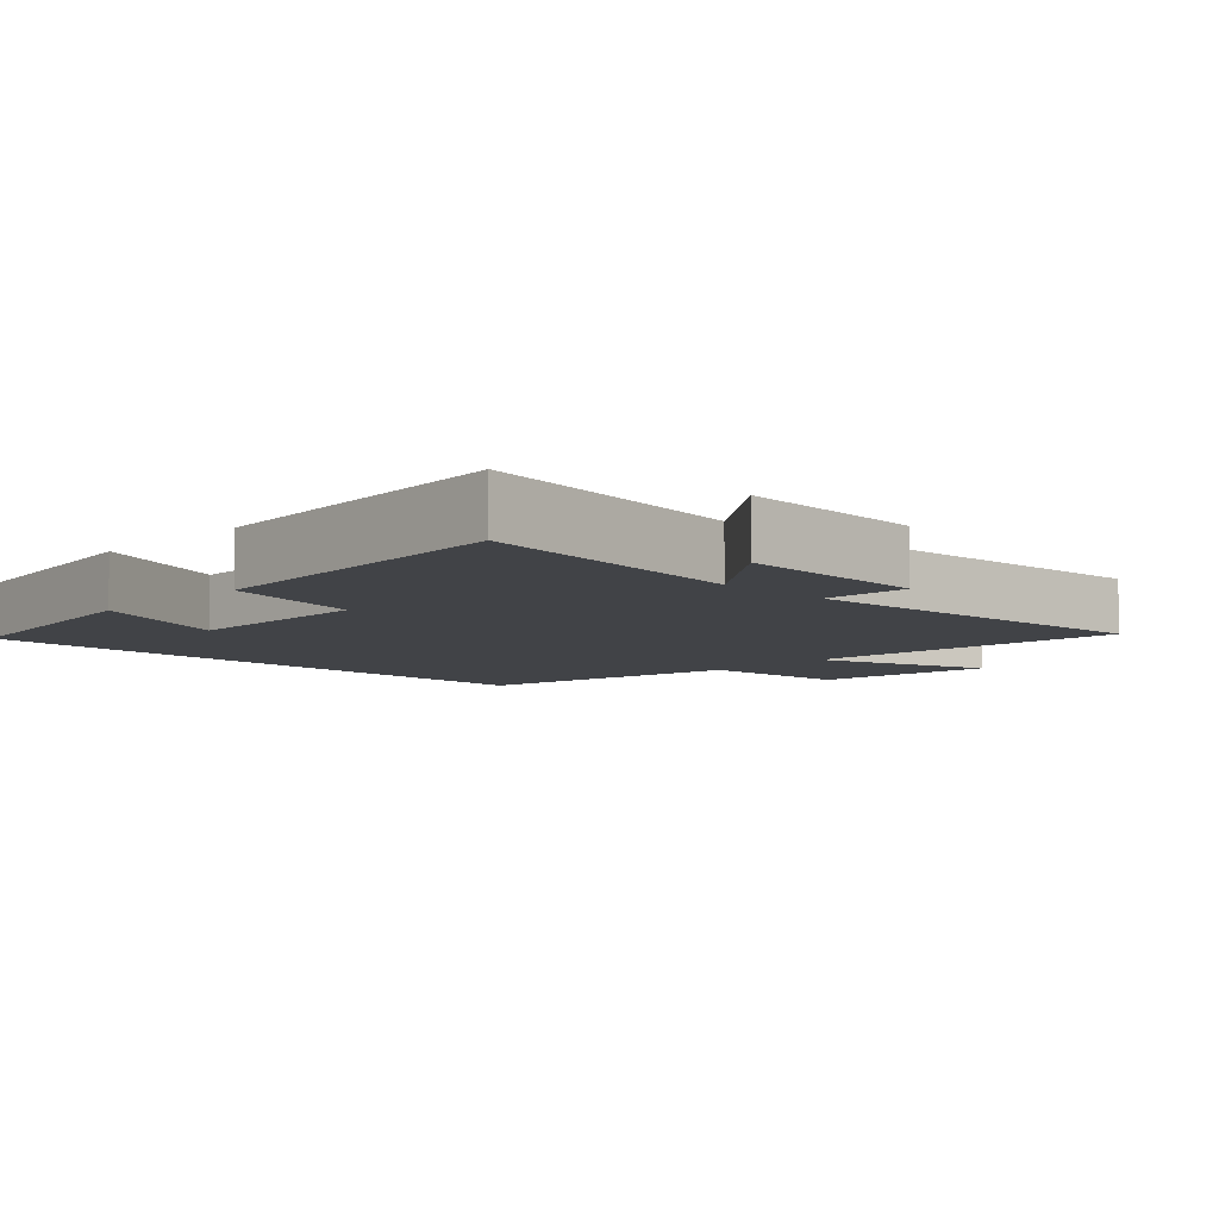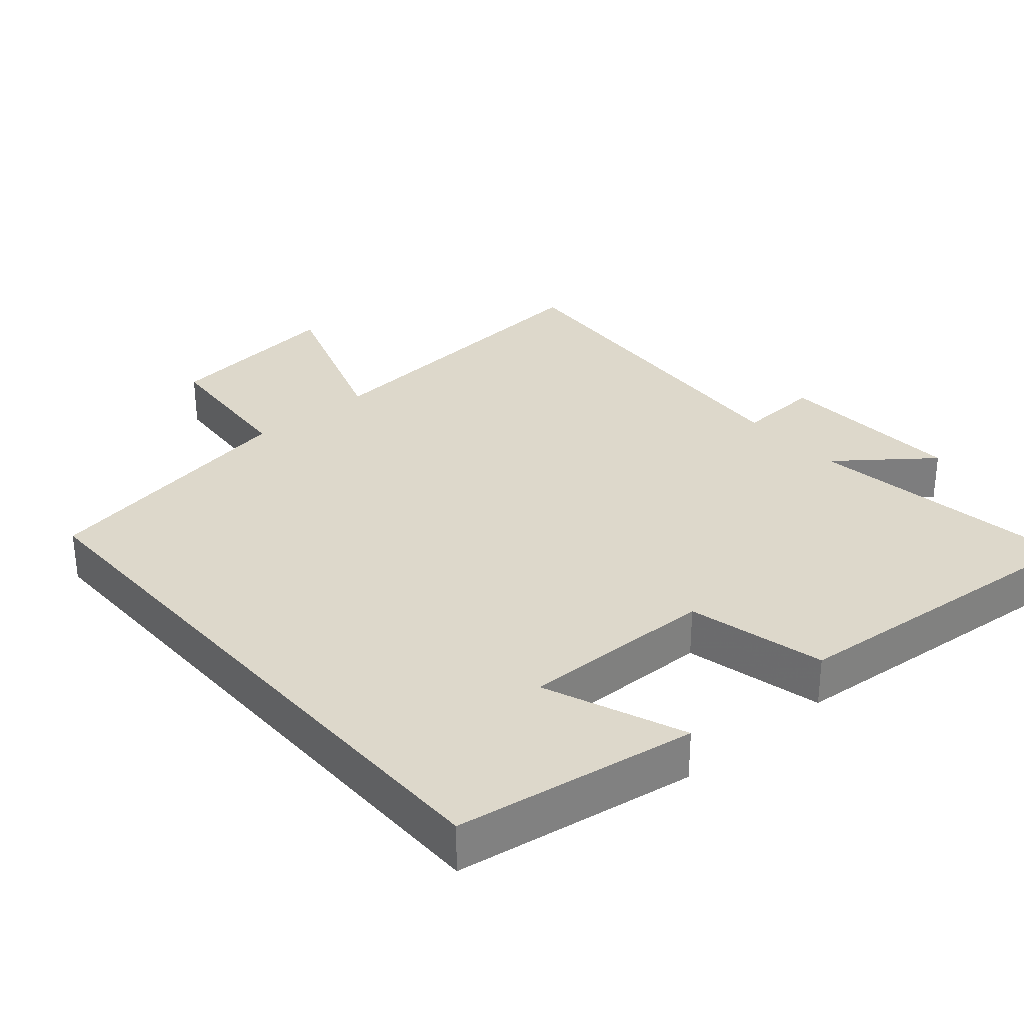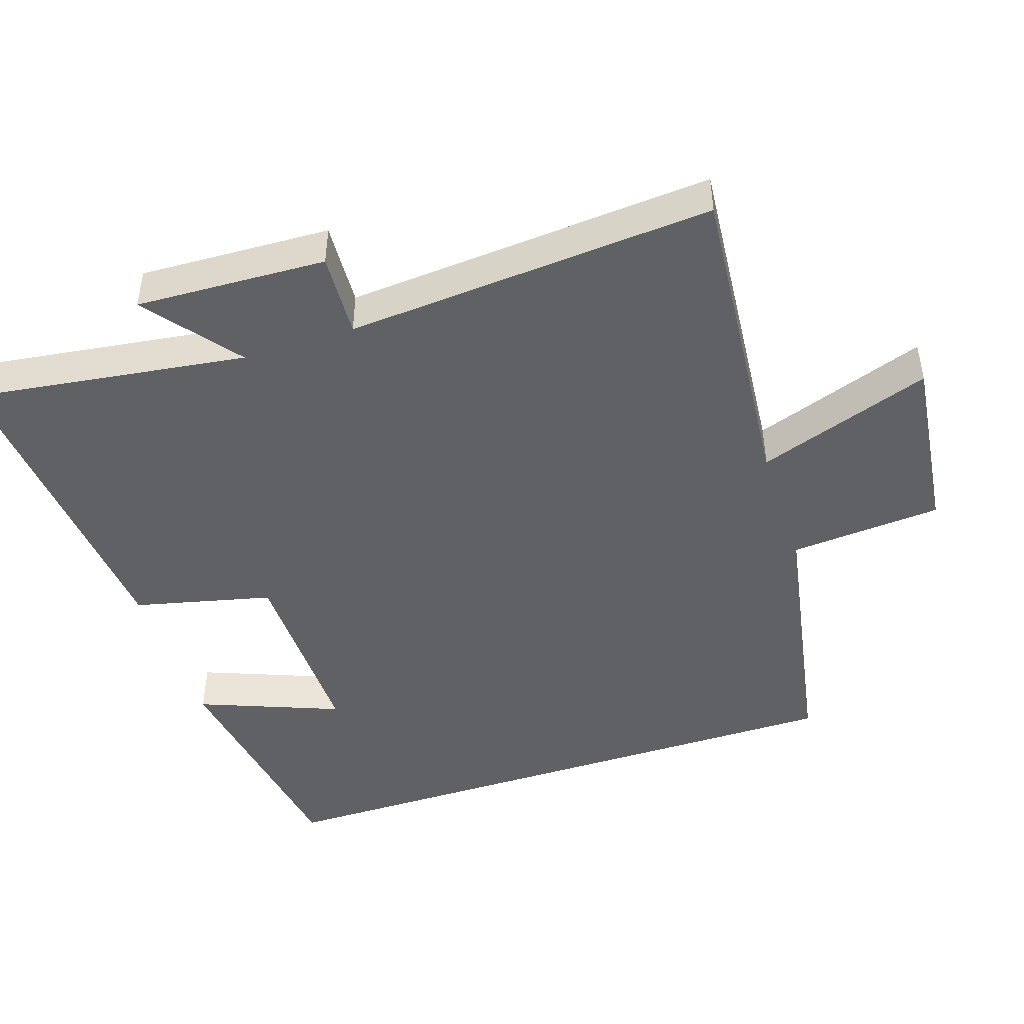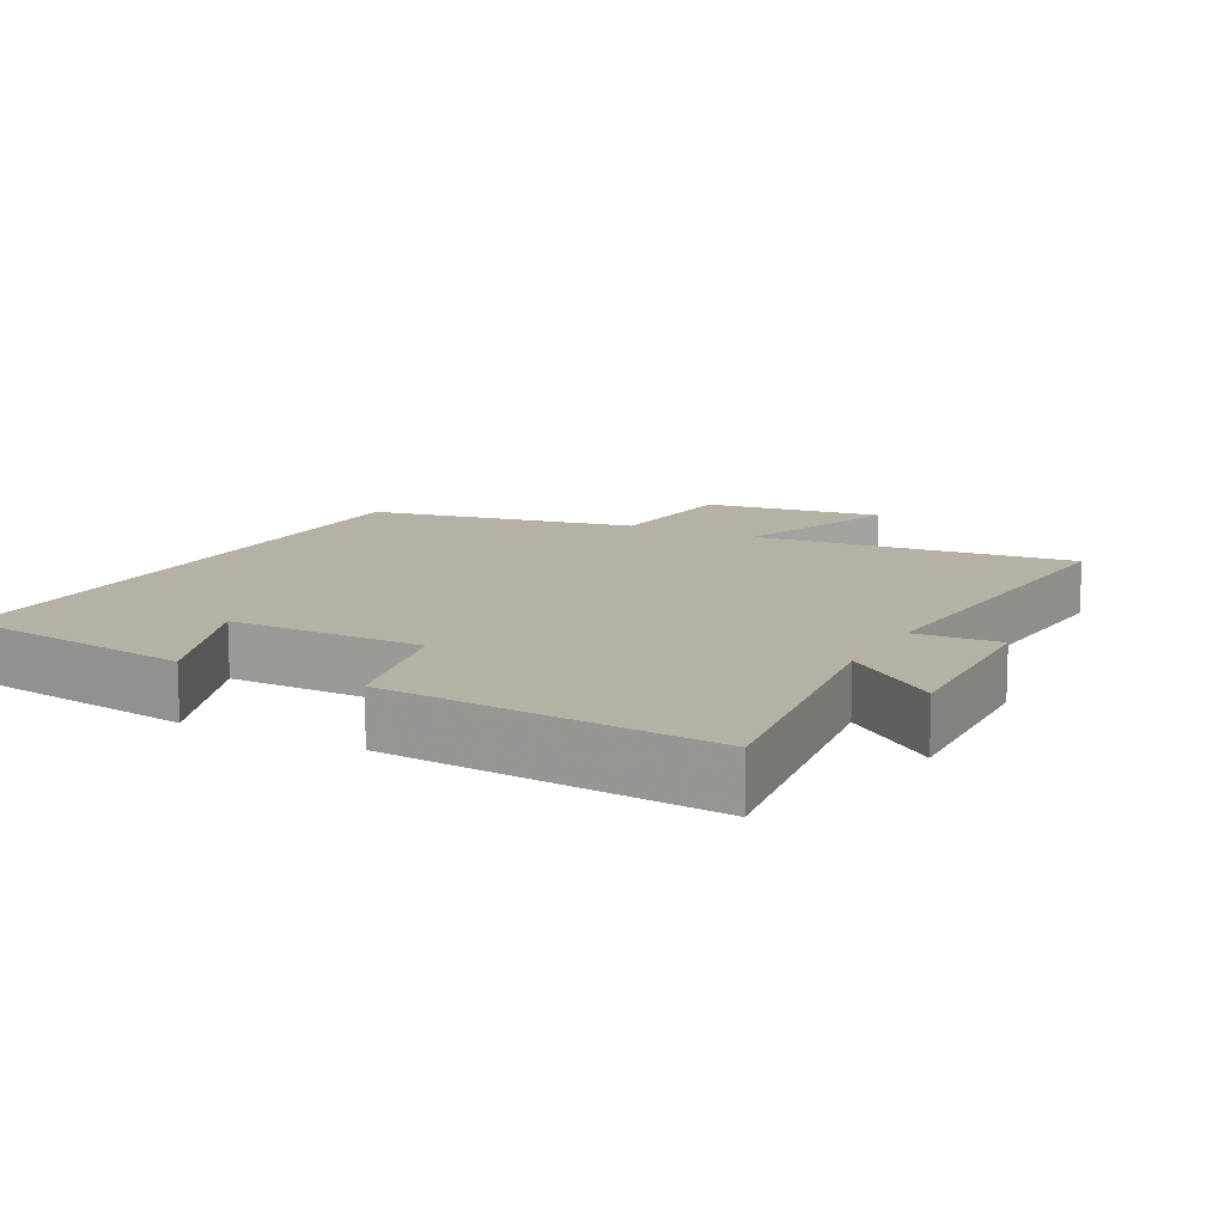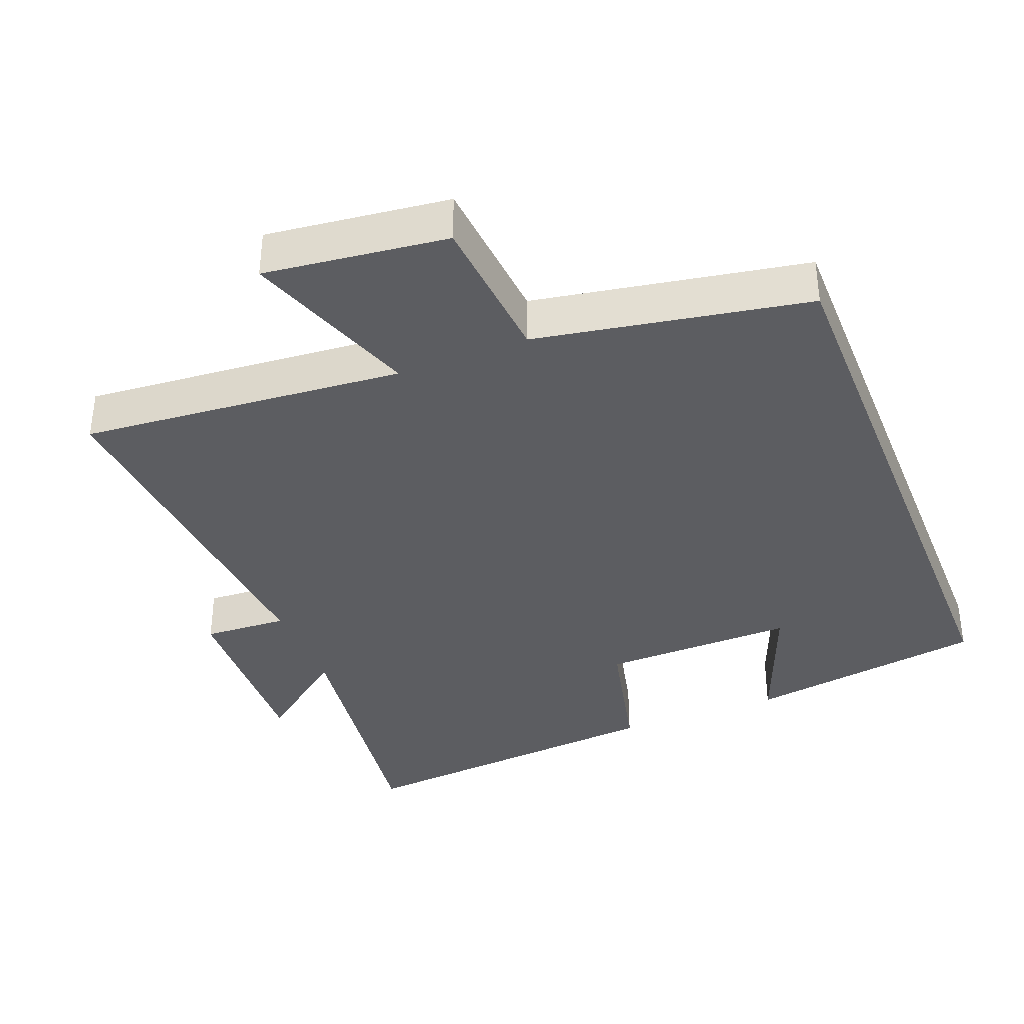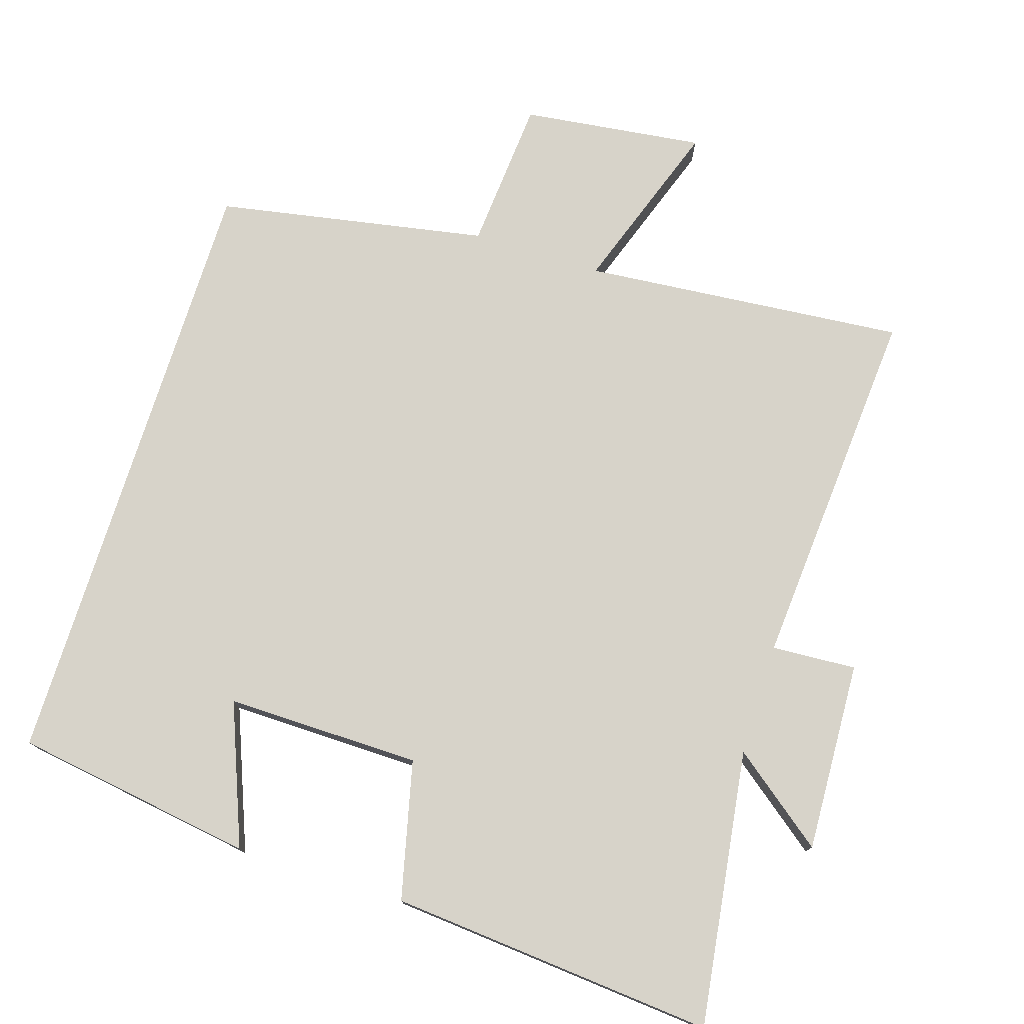
<metadata>
{"format":"obj","ext":"obj","renderer":"f3d","projection":"perspective","resolution":1024,"background":"white","views":[{"elev":-7.3,"azim":-134.5,"up":"+Y"},{"elev":31.1,"azim":139.1,"up":"+Y"},{"elev":-46.2,"azim":-71.7,"up":"+Y"},{"elev":11.9,"azim":-152.0,"up":"+Y"},{"elev":-36.9,"azim":21.7,"up":"+Y"},{"elev":76.4,"azim":-162.5,"up":"+Y"}]}
</metadata>
<code>
v -0.555 0.07 -0.54
v -0.5 0.07 -0.146
v -0.633 0.07 -0.249
v -0.621 0.07 0.023
v -0.5 0.07 0.016
v -0.539 0.07 0.541
v -0.077 0.07 0.5
v -0.164 0.07 0.749
v 0.096 0.07 0.717
v 0.113 0.07 0.5
v 0.5 0.07 0.429
v 0.5 0.07 -0.447
v 0.156 0.07 -0.5
v 0.235 0.07 -0.299
v -0.043 0.07 -0.303
v -0.09 0.07 -0.5
v -0.555 0 -0.54
v -0.5 0 -0.146
v -0.633 0 -0.249
v -0.621 0 0.023
v -0.5 0 0.016
v -0.539 0 0.541
v -0.077 0 0.5
v -0.164 0 0.749
v 0.096 0 0.717
v 0.113 0 0.5
v 0.5 0 0.429
v 0.5 0 -0.447
v 0.156 0 -0.5
v 0.235 0 -0.299
v -0.043 0 -0.303
v -0.09 0 -0.5
f 15 16 1 2
f 14 15 2
f 12 13 14
f 10 11 12 14
f 10 14 2
f 7 8 9 10
f 7 10 2 3
f 5 6 7
f 5 7 3
f 3 4 5
f 18 17 32 31
f 18 31 30
f 30 29 28
f 30 28 27 26
f 18 30 26
f 26 25 24 23
f 19 18 26 23
f 23 22 21
f 19 23 21
f 21 20 19
f 1 17 18 2
f 2 18 19 3
f 3 19 20 4
f 4 20 21 5
f 5 21 22 6
f 6 22 23 7
f 7 23 24 8
f 8 24 25 9
f 9 25 26 10
f 10 26 27 11
f 11 27 28 12
f 12 28 29 13
f 13 29 30 14
f 14 30 31 15
f 15 31 32 16
f 16 32 17 1

</code>
